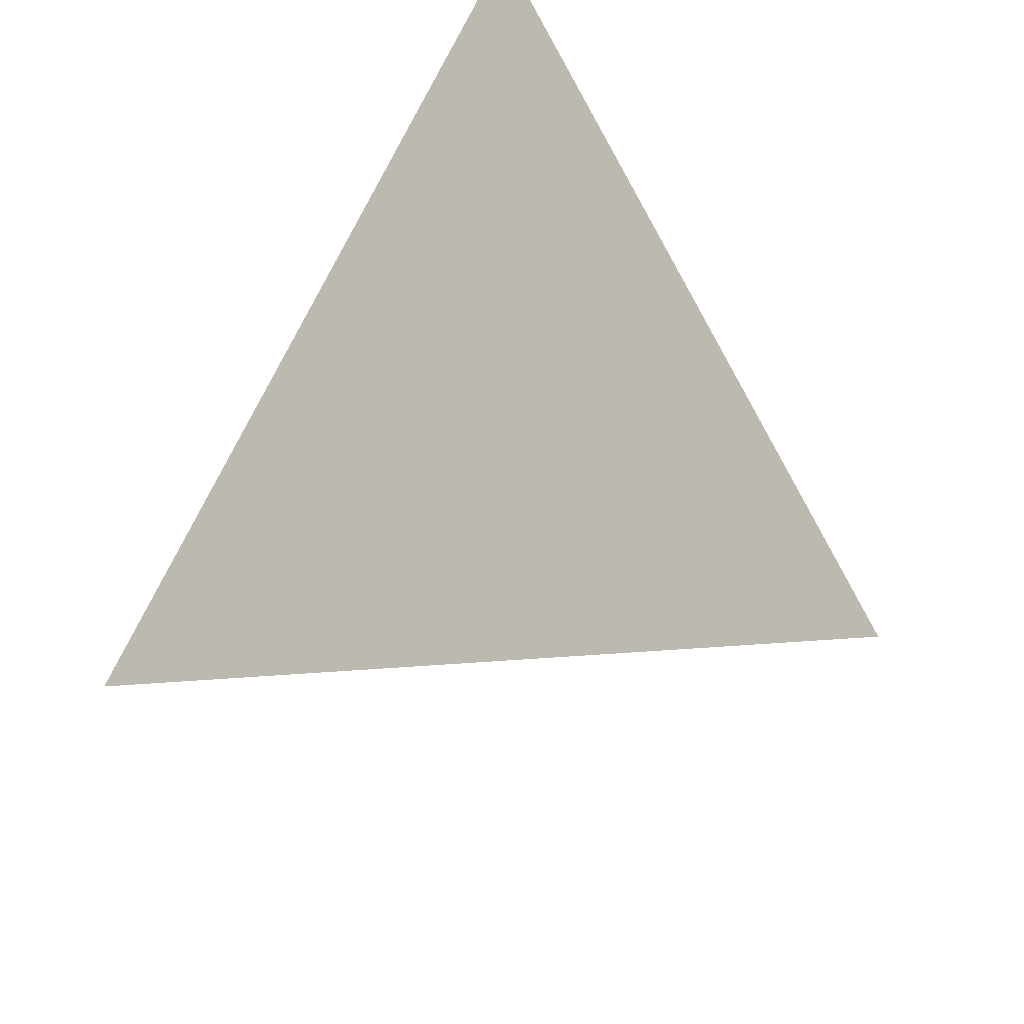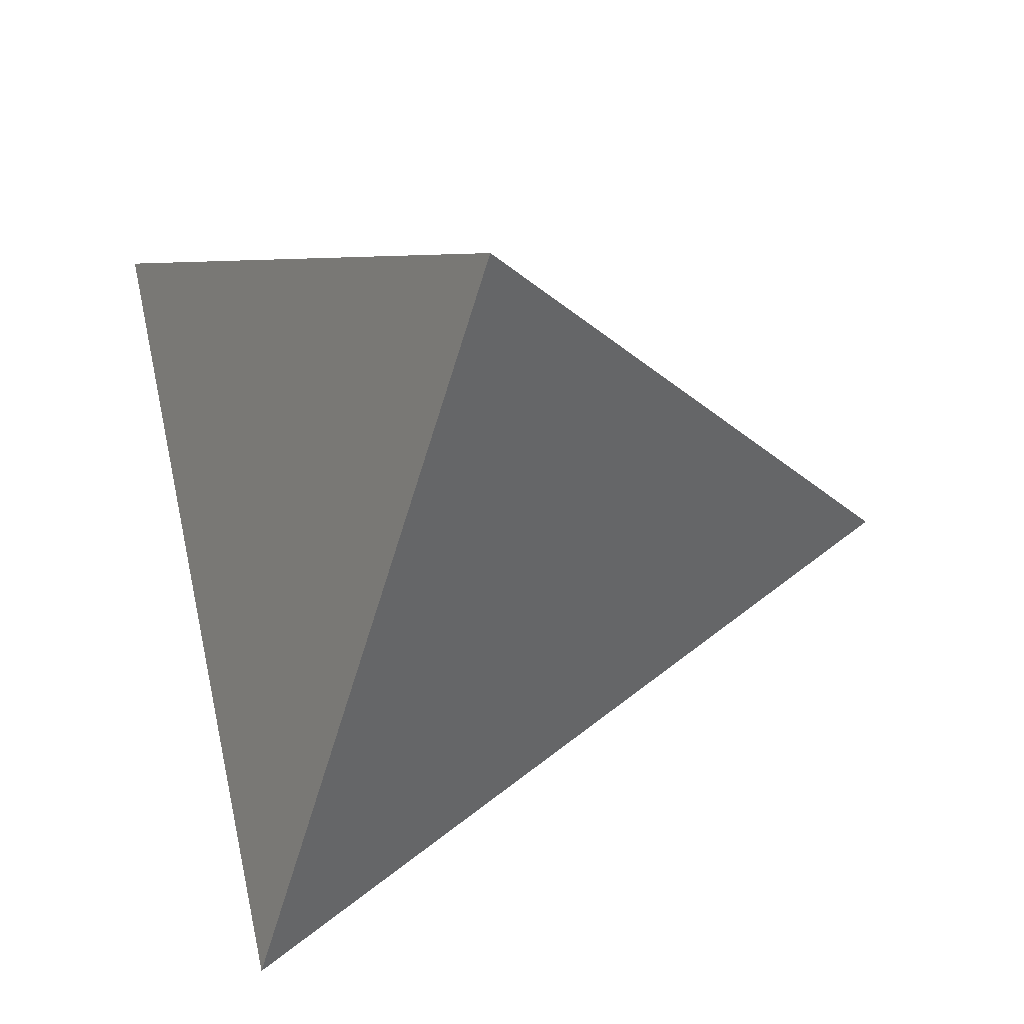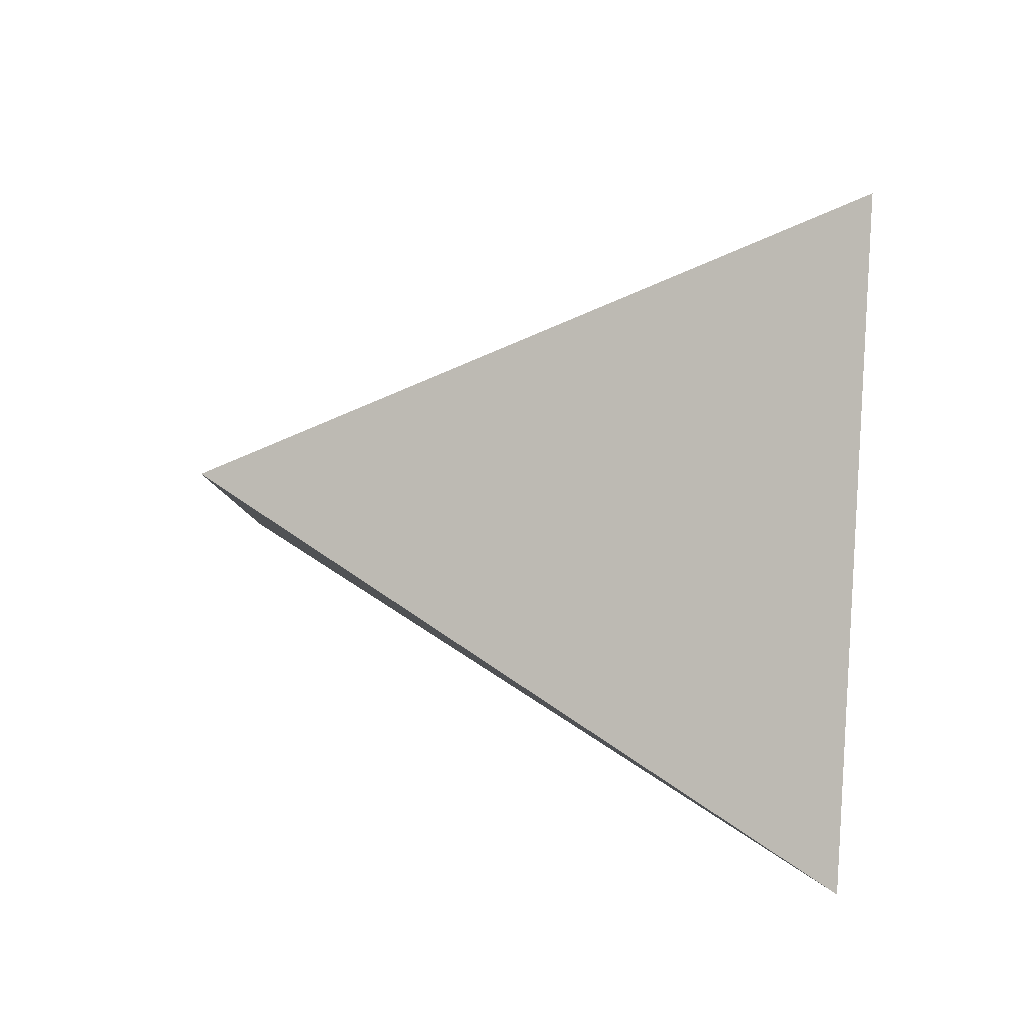
<metadata>
{"format":"obj","ext":"obj","renderer":"f3d","projection":"perspective","resolution":1024,"background":"white","views":[{"elev":73.1,"azim":-47.6,"up":"+Z"},{"elev":-58.4,"azim":147.1,"up":"+Y"},{"elev":-19.9,"azim":-80.2,"up":"+Z"}]}
</metadata>
<code>
v 0.03782 -0.3795 0.3347
v 0.2311 -0.3037 -0.3486
v 0.3789 0.3532 0.1392
v -0.3994 0.1842 -0.09963
v -0.3987 0.1835 -0.0997
v -0.3988 0.1841 -0.09961
v -0.3989 0.1839 -0.09931
v -0.3988 0.1835 -0.09946
v 0.03181 0.1531 -0.05564
v 0.1252 0.01709 0.1895
v 0.09715 0.009147 0.1817
v -0.3987 0.1838 -0.0998
v -0.3991 0.1838 -0.0993
v -0.3992 0.184 -0.09969
v -0.3992 0.184 -0.0997
v -0.3993 0.184 -0.09961
v -0.3991 0.1838 -0.09959
v -0.3972 0.1838 -0.09857
v -0.3956 0.183 -0.09984
v -0.3878 0.1823 -0.09917
v -0.3979 0.1829 -0.0999
v -0.3979 0.1831 -0.09853
v -0.3943 0.1818 -0.09649
v -0.3944 0.1802 -0.0958
v -0.3891 0.1798 -0.1011
v -0.3878 0.1802 -0.09314
v -0.3555 0.18 -0.09587
v -0.3687 0.1708 -0.1044
v -0.3932 0.1791 -0.1013
v -0.3851 0.1827 -0.09314
v -0.3829 0.1683 -0.09796
v -0.3656 0.1456 -0.07948
v -0.3584 0.1665 -0.07491
v -0.321 0.178 -0.06498
v -0.2999 0.1526 -0.1068
v 0.1103 -0.008753 0.1952
v 0.03199 0.1531 -0.0556
v 0.1549 -0.006892 0.2124
v 0.1508 -0.009079 0.2118
v -0.0139 0.1615 -0.05666
v -0.05921 0.1436 -0.07625
v -0.008842 0.1249 -0.08178
v -0.3437 0.1238 -0.04951
v -0.3469 0.1421 -0.1165
v 0.06157 0.1387 -0.06128
v 0.1018 0.141 -0.05349
v 0.06429 0.1031 -0.08603
v 0.03189 0.1531 -0.05563
v -0.2479 0.1525 -0.02369
v -0.3041 0.2018 -0.06899
v 0.03193 0.1531 -0.05563
v -0.02304 0.09002 -0.1087
v 0.00948 0.2034 -0.02345
v -0.3169 0.09268 -0.02444
v 0.09563 0.0004293 0.185
v 0.08115 0.0001447 0.1793
v 0.1545 -0.008235 0.2129
v 0.1532 -0.007437 0.212
v 0.1392 -0.0008165 0.2033
v 0.1811 0.06638 0.1897
v 0.07959 0.03338 0.1635
v 0.1589 -0.006355 0.2138
v -0.322 0.135 -0.04583
v -0.2799 0.1108 -0.0177
v -0.3187 0.101 -0.07573
v -0.2672 0.1297 -0.0211
v -0.1975 0.08512 0.02746
v -0.2158 0.1143 0.006707
v -0.2114 0.1972 -0.06161
v -0.2472 0.1608 -0.09291
v -0.1142 0.116 -0.1042
v -0.1732 0.103 0.02916
v -0.1468 0.03376 0.07144
v -0.2803 0.03312 0.01198
v -0.06722 0.01459 0.1125
v -0.01547 0.004305 0.1382
v 0.03386 -0.006887 0.1633
v 0.2379 0.03029 0.1862
v 0.1749 0.003554 0.2158
v 0.1562 -0.009529 0.2142
v 0.1529 -0.005538 0.211
v 0.141 -0.01132 0.2088
v 0.2436 -0.006744 0.09995
v 0.1871 0.09189 -0.07519
v 0.2016 0.2326 0.0267
v 0.03024 0.1787 0.07724
v -0.1018 0.2434 -0.005839
v 0.06551 0.1852 -0.02771
v 0.03302 0.1672 -0.04548
v 0.04102 0.1516 -0.05529
v 0.03364 0.1533 -0.05518
v 0.0325 0.1505 -0.05736
v 0.02637 0.1499 -0.05874
v 0.03213 0.1526 -0.05591
v 0.03063 0.1527 -0.05608
v 0.03201 0.153 -0.05566
v 0.03194 0.1531 -0.05562
v 0.03199 0.1531 -0.0556
v 0.03216 0.1532 -0.05553
v 0.03162 0.1539 -0.05505
v 0.02934 0.1564 -0.05365
v 0.03126 0.1432 -0.06271
v 0.01683 0.1375 -0.06898
v 0.03934 0.1285 -0.07187
v 0.01984 0.105 -0.09152
v 0.01753 0.1606 -0.05247
v 0.03204 0.1531 -0.05558
v 0.03201 0.1531 -0.05561
v 0.03213 0.155 -0.0542
v 0.03388 0.1565 -0.05286
v -0.07199 0.1448 0.0512
v -0.0754 0.08476 0.07719
v 0.008066 0.05453 0.1248
v 0.09144 0.09231 0.1415
v 0.2945 0.1554 0.1595
v 0.2909 0.1234 0.1209
v 0.08137 -0.03138 0.1938
v -0.2991 0.1118 -0.1355
v -0.2987 0.1114 -0.1358
v -0.2994 0.1117 -0.1357
v 0.02318 0.05361 -0.1274
v 0.1522 -0.06831 0.2393
v 0.1061 -0.0652 0.2192
v -0.2984 0.1116 -0.1355
v -0.2979 0.1114 -0.1356
v -0.2993 0.1115 -0.1358
v -0.2984 0.1114 -0.1357
v -0.2984 0.1115 -0.1356
v -0.2985 0.1115 -0.1356
v -0.2986 0.1115 -0.1357
v -0.2988 0.1116 -0.1357
v -0.2975 0.1108 -0.136
v -0.2963 0.1116 -0.1352
v -0.2892 0.1105 -0.135
v -0.2997 0.1122 -0.1353
v -0.3002 0.1114 -0.136
v -0.3007 0.1106 -0.1366
v -0.3052 0.1112 -0.1365
v -0.2954 0.1133 -0.1339
v -0.2994 0.1089 -0.1376
v -0.2602 0.1049 -0.1345
v -0.2892 0.1174 -0.13
v -0.303 0.1147 -0.1341
v -0.2897 0.1069 -0.1376
v -0.3119 0.1146 -0.1293
v -0.3011 0.09715 -0.1089
v -0.2899 0.09634 -0.1345
v -0.2341 0.0842 -0.1451
v -0.2111 0.09664 -0.1328
v 0.1374 -0.02766 0.2148
v 0.1114 -0.04158 0.2106
v 0.02333 0.05357 -0.1274
v 0.1501 -0.01177 0.2127
v 0.1543 -0.01183 0.2144
v 0.1532 -0.01009 0.2132
v -0.04542 0.0584 -0.1345
v -0.01003 0.05254 -0.1332
v -0.2807 0.07117 -0.08953
v 0.06003 0.0535 -0.1218
v 0.02325 0.05359 -0.1274
v -0.1988 0.0523 -0.1623
v -0.1511 0.08356 -0.1329
v 0.02328 0.0536 -0.1274
v 0.03518 0.02956 -0.1426
v 0.01198 0.02676 -0.1481
v -0.2715 0.05195 -0.06052
v 0.09298 -0.05711 0.2102
v 0.07414 -0.09618 0.2204
v 0.1685 -0.02652 0.2269
v -0.2227 0.1184 -0.1192
v -0.2714 0.07029 -0.1103
v -0.2509 0.04508 -0.09314
v -0.2432 0.05067 -0.1273
v -0.2039 -0.002838 -0.08061
v -0.2073 0.02257 -0.1406
v -0.1002 0.04922 -0.1494
v -0.0772 0.07859 -0.1251
v -0.1635 -0.003364 -0.1794
v -0.1903 -0.06986 0.06615
v -0.04044 -0.06287 0.1587
v 0.178 -0.1265 0.173
v 0.2069 -0.03539 0.2055
v 0.1605 -0.01114 0.2167
v 0.1516 -0.0166 0.2155
v 0.057 -0.07678 -0.2146
v -0.04015 0.01661 -0.1633
v 0.02284 0.04412 -0.1342
v 0.0307 0.05326 -0.1265
v 0.02307 0.0616 -0.1218
v 0.02463 0.05318 -0.1275
v 0.02385 0.05546 -0.126
v 0.01891 0.05669 -0.1259
v 0.02225 0.05405 -0.1272
v 0.02345 0.05391 -0.1271
v 0.02334 0.05364 -0.1273
v 0.02328 0.05358 -0.1274
v 0.02332 0.05356 -0.1274
v 0.02345 0.0535 -0.1274
v 0.023 0.05303 -0.1278
v 0.02112 0.05162 -0.1291
v 0.01005 0.06705 -0.1199
v 0.03131 0.07516 -0.1109
v 0.0107 0.08398 -0.1078
v 0.01278 0.05015 -0.1314
v 0.02333 0.05219 -0.1284
v 0.02336 0.05355 -0.1274
v 0.02334 0.05357 -0.1274
v 0.02455 0.05091 -0.1291
v -0.09266 -0.05086 -0.2191
v -0.1078 -0.08169 -0.1064
v -0.01502 -0.2256 0.05122
v 0.2207 -0.1238 -0.00143
v 0.07019 -0.3668 0.2203
v 0.1084 -0.3518 0.08529
v 0.1168 -0.2153 -0.3035
v 0.03359 -0.1509 -0.2706
v -0.1013 -0.0465 -0.2173
v -0.1122 -0.03811 -0.2131
v -0.2063 0.03474 -0.1759
v -0.2194 0.04488 -0.1707
v -0.2502 0.0687 -0.1586
v -0.2826 0.09375 -0.1458
v -0.2939 0.1025 -0.1413
v -0.322 0.1242 -0.1302
v -0.3382 0.1368 -0.1238
v -0.3448 0.1419 -0.1212
v -0.3464 0.1432 -0.1206
v -0.3487 0.1449 -0.1197
v -0.351 0.1467 -0.1188
v -0.3513 0.1469 -0.1186
v -0.3514 0.147 -0.1186
v -0.3514 0.147 -0.1186
v -0.3516 0.1472 -0.1185
v -0.3555 0.1502 -0.117
v -0.3574 0.1516 -0.1162
v -0.3724 0.1632 -0.1103
v -0.376 0.166 -0.1089
v -0.3781 0.1677 -0.108
v -0.3837 0.172 -0.1059
v -0.3945 0.1803 -0.1016
v -0.3968 0.1822 -0.1007
v -0.3973 0.1825 -0.1005
v -0.3988 0.1837 -0.09989
v -0.399 0.1838 -0.09981
v -0.3992 0.184 -0.09973
v -0.3992 0.184 -0.09971
v -0.3993 0.1841 -0.09969
v -0.3993 0.1841 -0.09968
v -0.3993 0.1841 -0.09966
v -0.3994 0.1841 -0.09965
v -0.3994 0.1841 -0.0996
v -0.3994 0.1841 -0.09958
v -0.3993 0.184 -0.09951
v -0.3993 0.184 -0.0995
v -0.3992 0.1839 -0.09944
v -0.3992 0.1838 -0.09939
v -0.3988 0.1833 -0.09898
v -0.3984 0.1828 -0.09861
v -0.3981 0.1824 -0.09828
v -0.3962 0.18 -0.09644
v -0.3903 0.1724 -0.09053
v -0.3861 0.167 -0.08638
v -0.3797 0.1588 -0.08009
v -0.3752 0.1529 -0.07553
v -0.3611 0.1347 -0.06154
v -0.358 0.1308 -0.0585
v -0.3364 0.1029 -0.03699
v -0.321 0.08308 -0.02173
v -0.3186 0.07996 -0.01932
v -0.2356 -0.027 0.06311
v -0.2194 -0.04786 0.07919
v -0.1989 -0.07429 0.09955
v -0.04263 -0.2758 0.2548
v 0.03497 -0.3758 0.3319
v 0.1255 -0.1911 0.2845
v 0.159 -0.1191 0.2653
v 0.1759 -0.08274 0.2556
v 0.1948 -0.04218 0.2447
v 0.2068 -0.01637 0.2378
v 0.2274 0.02773 0.2261
v 0.2518 0.0802 0.2121
v 0.2822 0.1456 0.1946
v 0.2975 0.1784 0.1859
v 0.3149 0.2157 0.1759
v 0.3259 0.2394 0.1696
v -0.3994 0.1842 -0.09962
v -0.3993 0.1842 -0.09959
v -0.3991 0.1842 -0.09952
v -0.3987 0.1843 -0.09943
v -0.3979 0.1845 -0.09916
v -0.3968 0.1847 -0.09884
v -0.3943 0.1853 -0.09806
v -0.3923 0.1857 -0.09744
v -0.3852 0.1873 -0.09527
v -0.3726 0.19 -0.09141
v -0.352 0.1945 -0.08508
v -0.3472 0.1955 -0.08361
v -0.3203 0.2013 -0.07536
v -0.3115 0.2032 -0.07267
v -0.1839 0.231 -0.03349
v -0.1546 0.2373 -0.02452
v -0.1508 0.2382 -0.02335
v -0.1445 0.2395 -0.02141
v 0.02575 0.2765 0.03084
v 0.09918 0.2925 0.05338
v 0.2445 0.324 0.09797
v 0.2403 -0.2626 -0.318
v 0.3135 0.06277 -0.07646
v 0.3309 0.1402 -0.01896
v 0.3444 0.2 0.02547
v 0.3739 0.3311 0.1228
v 0.3778 0.3485 0.1357
f 86 114 284
f 16 250 249
f 33 24 259
f 185 307 2
f 268 267 74
f 211 215 2
f 211 273 272
f 181 275 1
f 79 169 278
f 285 284 115
f 199 121 198
f 65 44 146
f 238 237 44
f 265 264 65
f 212 181 213
f 307 212 214
f 214 213 211
f 78 83 116
f 83 309 310
f 212 308 309
f 184 153 82
f 149 141 170
f 245 246 12
f 148 225 226
f 309 308 84
f 17 252 251
f 211 213 1
f 307 308 212
f 11 55 36
f 310 311 116
f 235 234 145
f 116 311 312
f 242 241 29
f 77 76 180
f 310 309 84
f 91 94 99
f 31 240 239
f 98 99 107
f 312 311 85
f 142 143 234
f 60 10 79
f 115 312 3
f 18 23 26
f 143 142 139
f 306 3 312
f 31 32 261
f 237 236 44
f 158 146 171
f 170 237 238
f 84 85 311
f 114 60 283
f 122 169 150
f 185 84 308
f 29 21 243
f 77 180 168
f 297 298 69
f 284 283 115
f 116 282 281
f 116 115 283
f 70 296 297
f 232 231 138
f 103 105 42
f 281 280 78
f 263 262 32
f 78 280 279
f 279 278 182
f 75 271 272
f 281 282 60
f 278 277 182
f 181 182 277
f 79 59 81
f 17 15 248
f 276 275 181
f 158 171 172
f 21 5 246
f 134 142 141
f 52 42 105
f 39 58 81
f 169 122 277
f 168 274 1
f 166 174 74
f 20 19 288
f 168 275 276
f 96 51 108
f 276 277 122
f 279 280 79
f 60 79 280
f 134 133 139
f 10 61 11
f 147 138 229
f 282 283 60
f 233 232 138
f 86 285 3
f 123 168 122
f 4 250 16
f 249 248 15
f 163 195 207
f 5 17 247
f 63 43 64
f 58 38 81
f 152 207 206
f 245 244 21
f 244 243 21
f 119 131 130
f 31 29 241
f 202 159 188
f 239 238 44
f 253 252 17
f 231 230 138
f 247 248 12
f 145 44 236
f 45 47 104
f 145 234 233
f 135 133 124
f 230 229 138
f 102 92 90
f 228 227 147
f 227 226 147
f 66 64 67
f 226 225 147
f 224 223 173
f 173 147 225
f 175 173 223
f 63 66 33
f 175 222 221
f 221 220 178
f 220 219 178
f 219 218 178
f 210 178 218
f 190 188 208
f 217 216 210
f 117 77 168
f 211 210 216
f 215 216 185
f 8 17 5
f 185 216 217
f 222 223 161
f 217 218 209
f 47 46 84
f 251 252 7
f 186 209 218
f 186 219 220
f 125 132 119
f 33 293 292
f 249 250 14
f 176 220 221
f 62 57 80
f 221 222 161
f 289 290 20
f 148 161 223
f 40 302 303
f 224 225 148
f 82 36 150
f 95 93 101
f 141 226 227
f 197 152 206
f 160 196 121
f 144 227 228
f 257 256 21
f 228 229 140
f 203 202 201
f 137 140 229
f 136 137 230
f 52 105 203
f 53 89 106
f 9 100 99
f 135 136 231
f 194 190 198
f 35 27 70
f 135 232 233
f 97 98 37
f 233 234 143
f 61 10 60
f 235 236 142
f 170 142 236
f 35 238 239
f 51 97 108
f 239 240 28
f 34 50 296
f 240 241 28
f 257 258 24
f 28 241 242
f 242 243 25
f 25 243 244
f 189 191 192
f 19 244 245
f 246 247 12
f 12 248 249
f 250 4 14
f 132 125 133
f 274 273 211
f 146 147 171
f 258 259 24
f 272 271 179
f 194 193 191
f 92 95 94
f 271 270 179
f 179 270 269
f 269 268 74
f 121 195 163
f 166 74 267
f 251 4 16
f 166 266 265
f 123 122 151
f 65 264 263
f 262 261 32
f 198 195 194
f 73 67 268
f 286 4 7
f 260 259 31
f 131 120 118
f 31 259 258
f 29 258 257
f 21 256 255
f 255 254 8
f 8 254 253
f 148 149 162
f 63 262 263
f 4 251 7
f 7 252 253
f 135 120 136
f 140 134 144
f 110 101 89
f 253 254 13
f 22 13 254
f 80 57 155
f 255 256 22
f 24 22 256
f 90 92 91
f 54 43 264
f 260 261 33
f 203 105 202
f 49 66 68
f 63 33 261
f 263 264 43
f 265 266 54
f 266 267 54
f 121 196 197
f 67 54 267
f 95 9 94
f 269 270 73
f 141 142 170
f 75 73 270
f 111 112 86
f 272 273 180
f 168 180 273
f 56 117 36
f 306 305 86
f 303 302 87
f 305 304 86
f 86 304 303
f 302 301 87
f 188 187 208
f 301 300 87
f 124 131 118
f 72 87 300
f 72 299 298
f 109 101 110
f 49 298 297
f 297 296 50
f 295 294 34
f 33 34 294
f 292 291 30
f 26 30 291
f 101 106 89
f 26 290 289
f 128 127 130
f 289 288 18
f 104 47 105
f 288 287 18
f 18 287 286
f 4 286 6
f 286 287 6
f 104 105 103
f 77 56 61
f 19 6 287
f 290 291 20
f 27 20 291
f 155 154 80
f 292 293 27
f 293 294 27
f 70 27 294
f 295 296 70
f 298 299 69
f 299 300 69
f 55 56 36
f 41 69 300
f 40 41 301
f 200 208 187
f 303 304 53
f 88 53 304
f 88 305 306
f 7 13 22
f 26 33 30
f 11 61 56
f 182 181 83
f 10 11 36
f 176 177 156
f 18 7 22
f 17 16 15
f 6 14 4
f 12 14 6
f 12 6 19
f 191 190 194
f 19 20 25
f 105 47 202
f 25 20 28
f 23 18 22
f 23 22 24
f 26 23 24
f 26 24 33
f 208 205 190
f 32 31 44
f 118 135 124
f 117 56 77
f 35 28 27
f 197 196 152
f 27 28 20
f 39 57 58
f 57 39 155
f 58 57 38
f 38 57 62
f 132 137 136
f 65 32 44
f 45 46 47
f 46 45 88
f 128 124 125
f 45 104 90
f 49 34 66
f 121 197 198
f 34 49 50
f 66 34 33
f 62 80 183
f 42 52 41
f 41 52 71
f 42 41 40
f 130 129 128
f 9 95 100
f 100 95 101
f 38 62 81
f 159 185 164
f 61 60 114
f 161 148 162
f 100 101 109
f 59 79 10
f 59 10 36
f 139 135 143
f 81 59 82
f 122 150 151
f 79 81 62
f 79 62 183
f 145 138 147
f 102 90 104
f 8 5 21
f 64 43 54
f 63 64 66
f 102 103 93
f 82 59 36
f 64 54 67
f 66 67 68
f 49 68 72
f 72 68 67
f 70 69 71
f 71 69 41
f 70 71 170
f 71 52 177
f 133 134 132
f 72 67 112
f 195 121 194
f 156 52 157
f 67 73 112
f 77 61 113
f 192 193 200
f 155 39 153
f 81 82 39
f 39 82 153
f 153 154 155
f 83 78 182
f 184 169 183
f 65 158 166
f 84 46 85
f 47 84 159
f 85 46 88
f 53 88 89
f 86 87 111
f 40 53 106
f 89 88 90
f 45 90 88
f 89 90 110
f 92 102 93
f 91 92 94
f 176 162 177
f 90 91 110
f 151 150 36
f 150 169 184
f 93 95 92
f 186 185 209
f 9 51 96
f 125 124 133
f 111 72 112
f 37 98 107
f 51 9 48
f 9 96 94
f 98 97 9
f 198 206 207
f 9 97 48
f 98 9 99
f 48 97 51
f 201 204 157
f 108 97 37
f 99 100 91
f 108 37 107
f 161 162 176
f 103 102 104
f 106 103 40
f 93 103 106
f 174 178 210
f 93 106 101
f 159 164 188
f 148 141 149
f 100 109 91
f 107 99 108
f 108 99 96
f 96 99 94
f 201 157 52
f 109 110 91
f 42 40 103
f 87 72 111
f 112 73 75
f 112 75 113
f 139 133 135
f 86 112 113
f 172 173 174
f 65 146 158
f 86 113 114
f 113 75 76
f 76 75 180
f 154 153 184
f 119 126 131
f 113 76 77
f 114 113 61
f 134 139 142
f 170 71 162
f 70 170 35
f 11 56 55
f 200 199 205
f 130 131 129
f 36 117 151
f 126 119 136
f 191 193 192
f 131 126 120
f 120 126 136
f 168 123 167
f 119 132 136
f 125 119 127
f 129 131 124
f 129 124 128
f 74 174 179
f 128 125 127
f 127 119 130
f 132 134 140
f 137 132 140
f 145 147 146
f 204 200 187
f 145 146 44
f 47 159 202
f 162 149 170
f 199 193 121
f 174 173 175
f 193 199 200
f 121 193 194
f 198 197 206
f 151 117 167
f 121 163 160
f 167 117 168
f 151 167 123
f 150 184 82
f 183 169 79
f 184 183 154
f 165 185 186
f 118 120 135
f 141 144 134
f 196 207 152
f 172 171 173
f 158 172 166
f 147 173 171
f 166 172 174
f 175 178 174
f 177 162 71
f 177 52 156
f 176 156 186
f 179 174 210
f 183 80 154
f 165 186 157
f 159 84 185
f 164 185 165
f 164 165 187
f 165 157 204
f 157 186 156
f 187 165 204
f 205 199 190
f 164 187 188
f 190 191 188
f 188 191 189
f 188 189 202
f 196 160 163
f 196 163 207
f 199 198 190
f 192 201 189
f 201 192 204
f 189 201 202
f 203 201 52
f 204 192 200
f 200 205 208
f 198 207 195
f 179 210 211
f 212 83 181
f 284 285 86
f 249 15 16
f 259 260 33
f 2 215 185
f 2 214 211
f 272 179 211
f 1 213 181
f 278 279 79
f 213 214 212
f 214 2 307
f 310 116 83
f 309 83 212
f 226 141 148
f 251 16 17
f 1 274 211
f 312 115 116
f 239 44 31
f 234 235 142
f 3 285 115
f 312 85 306
f 261 260 31
f 238 35 170
f 311 310 84
f 283 284 114
f 308 307 185
f 243 242 29
f 281 78 116
f 283 282 116
f 297 69 70
f 279 182 78
f 272 180 75
f 277 276 181
f 248 247 17
f 246 245 21
f 277 278 169
f 1 275 168
f 288 289 20
f 276 122 168
f 280 281 60
f 229 228 147
f 3 306 86
f 247 246 5
f 241 240 31
f 236 235 145
f 233 138 145
f 225 224 173
f 223 222 175
f 221 178 175
f 218 217 210
f 216 215 211
f 217 209 185
f 218 219 186
f 220 176 186
f 292 30 33
f 221 161 176
f 223 224 148
f 303 53 40
f 227 144 141
f 228 140 144
f 229 230 137
f 230 231 136
f 231 232 135
f 233 143 135
f 236 237 170
f 239 28 35
f 296 295 34
f 242 25 28
f 244 19 25
f 245 12 19
f 249 14 12
f 269 74 179
f 267 266 166
f 265 65 166
f 263 32 65
f 268 269 73
f 258 29 31
f 257 21 29
f 255 8 21
f 253 17 8
f 263 43 63
f 253 13 7
f 254 255 22
f 256 257 24
f 264 265 54
f 261 262 63
f 267 268 67
f 270 271 75
f 273 274 168
f 303 87 86
f 300 299 72
f 298 49 72
f 297 50 49
f 294 293 33
f 291 290 26
f 289 18 26
f 286 7 18
f 287 288 19
f 291 292 27
f 294 295 70
f 300 301 41
f 301 302 40
f 304 305 88
f 306 85 88

</code>
